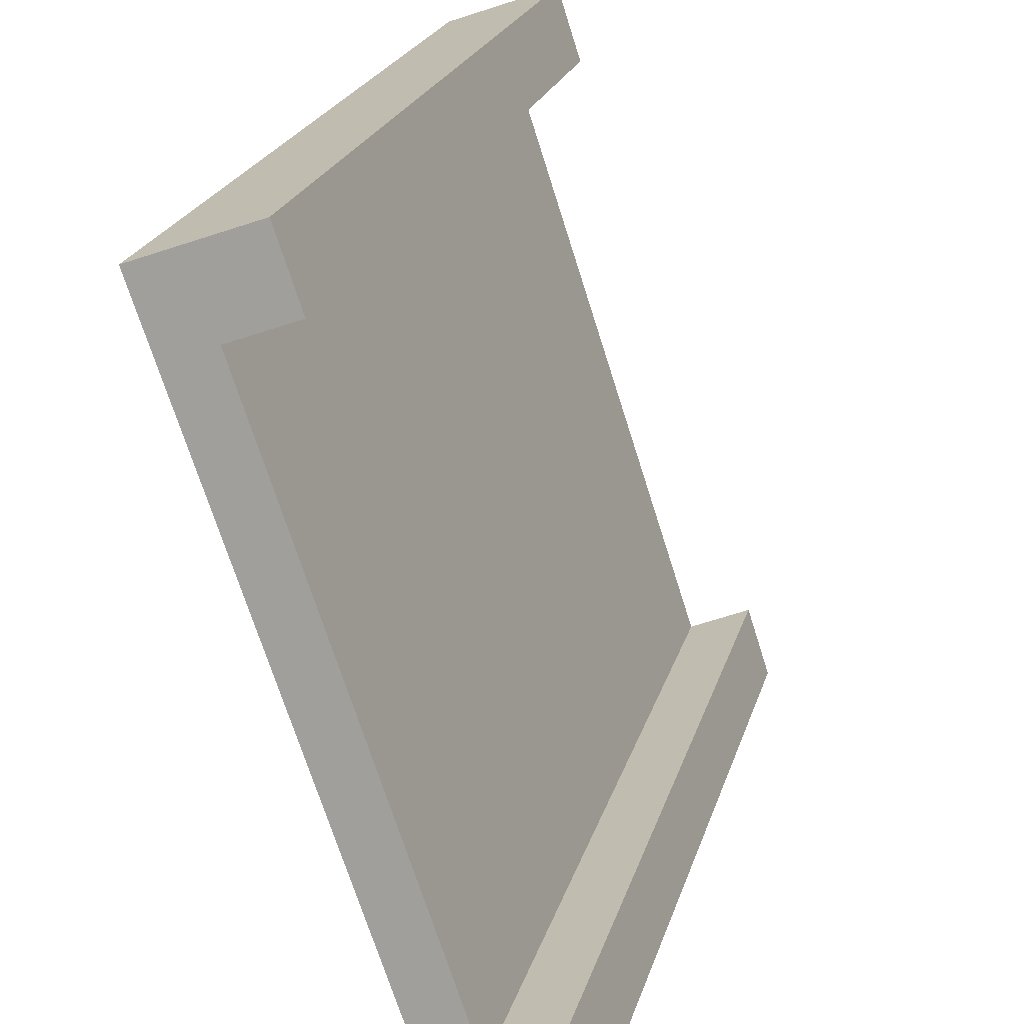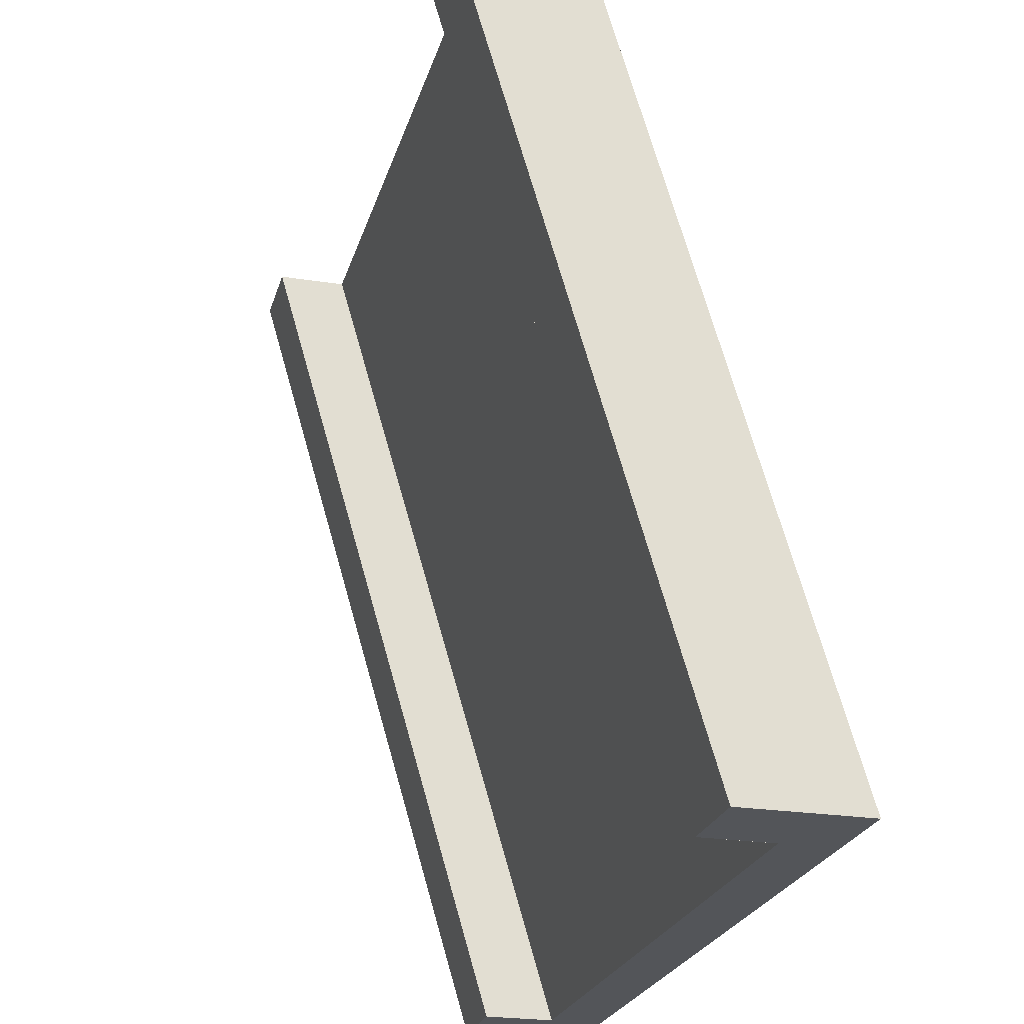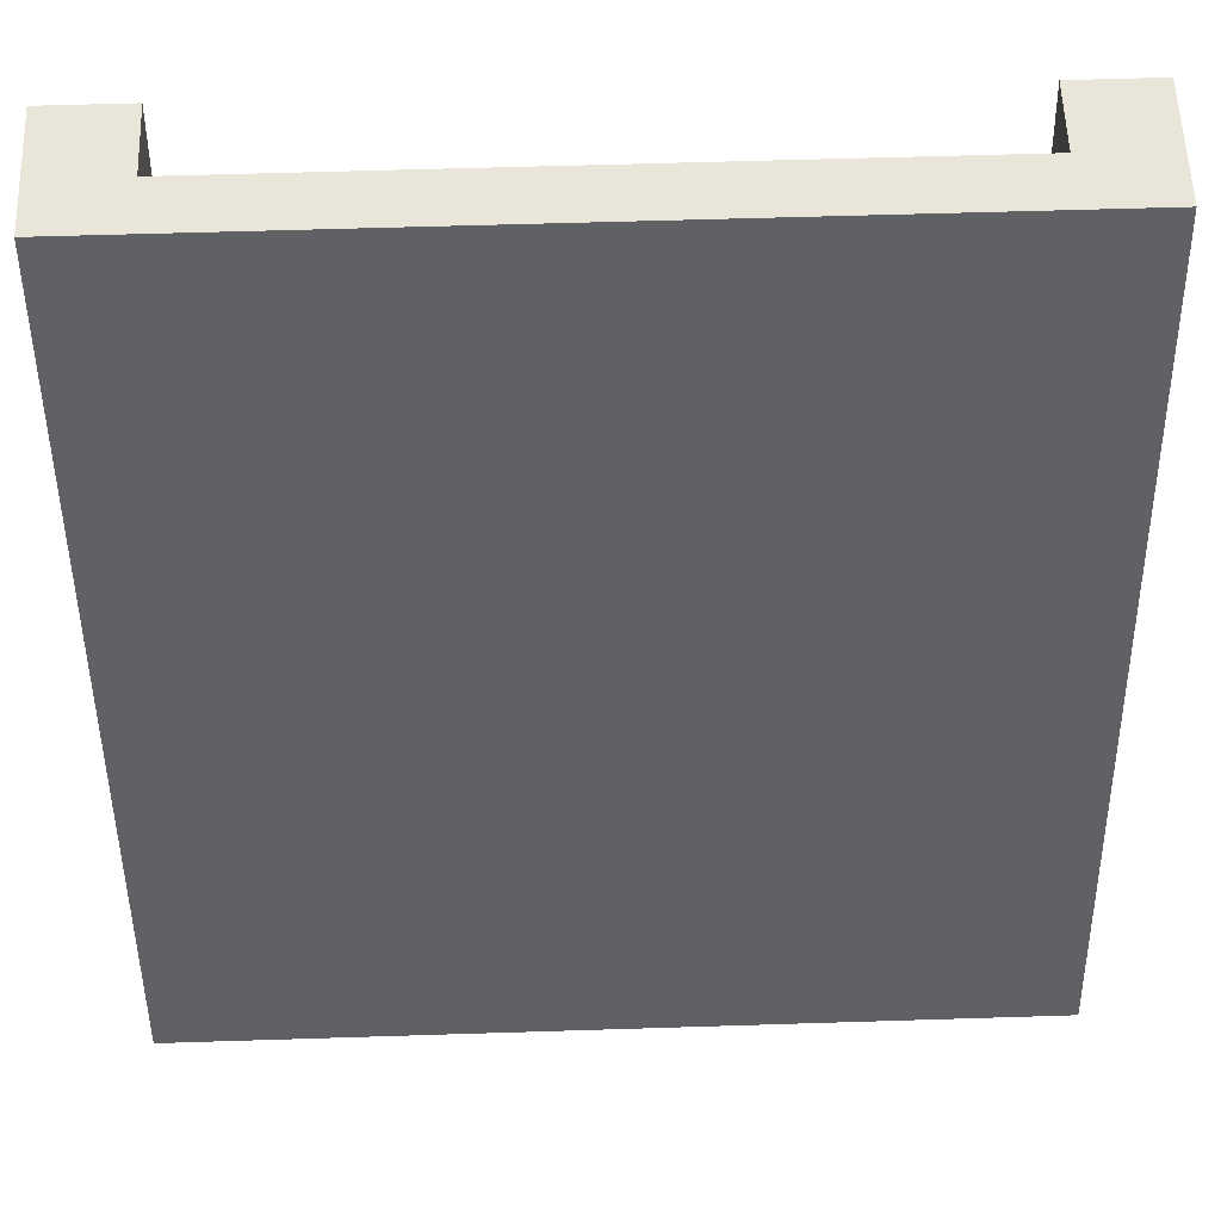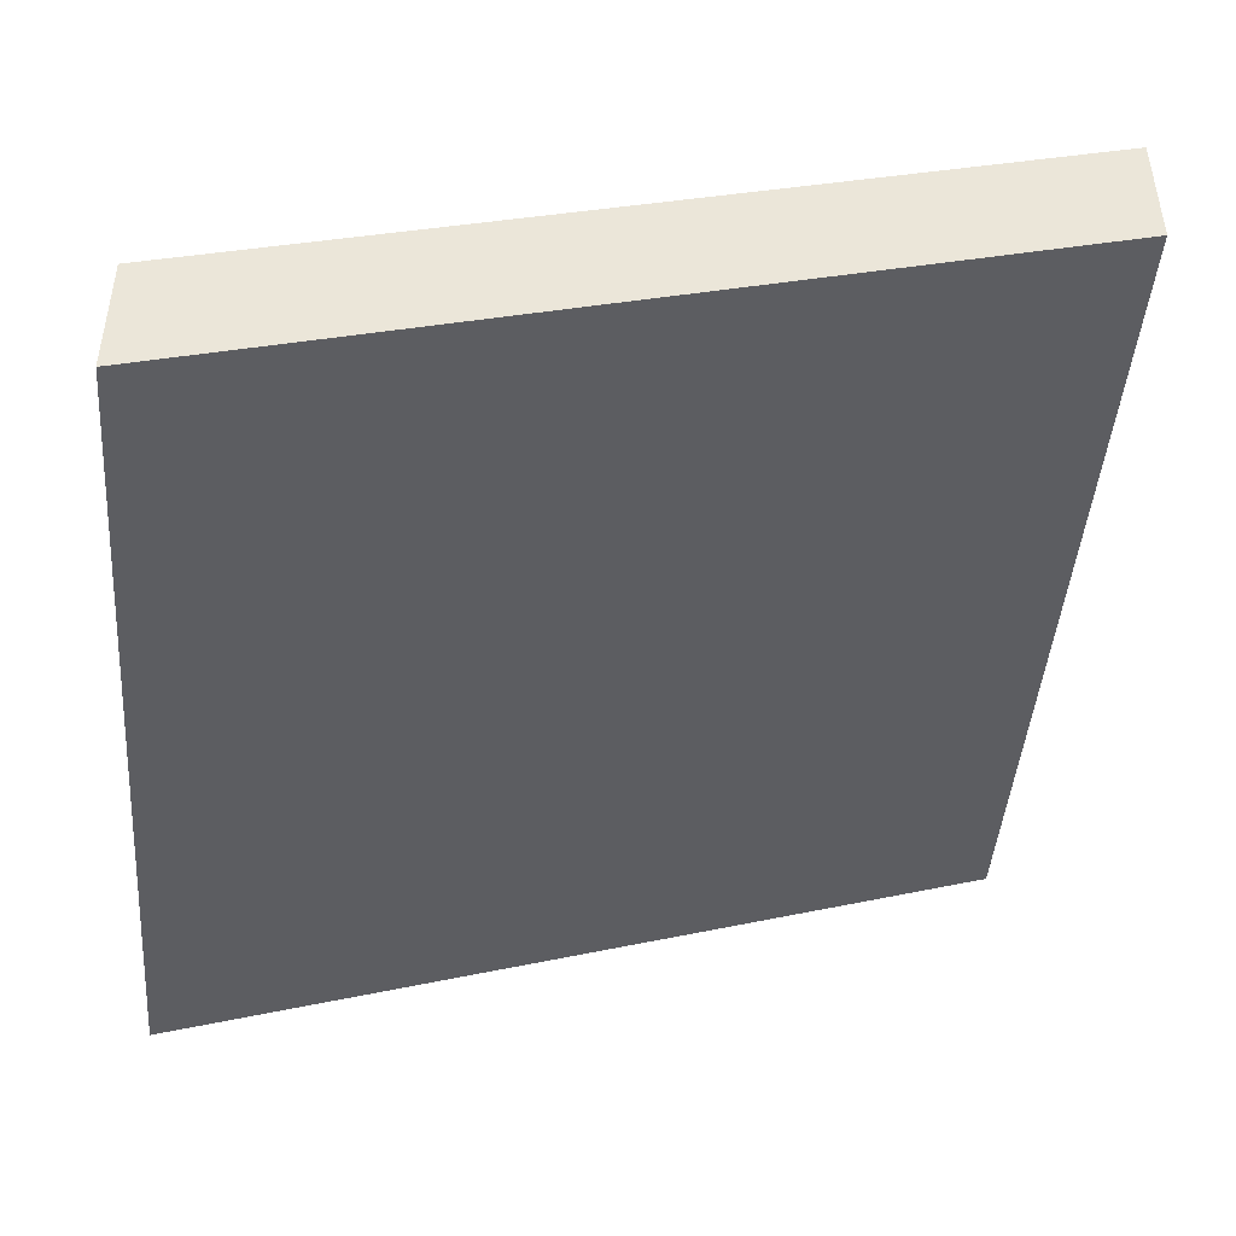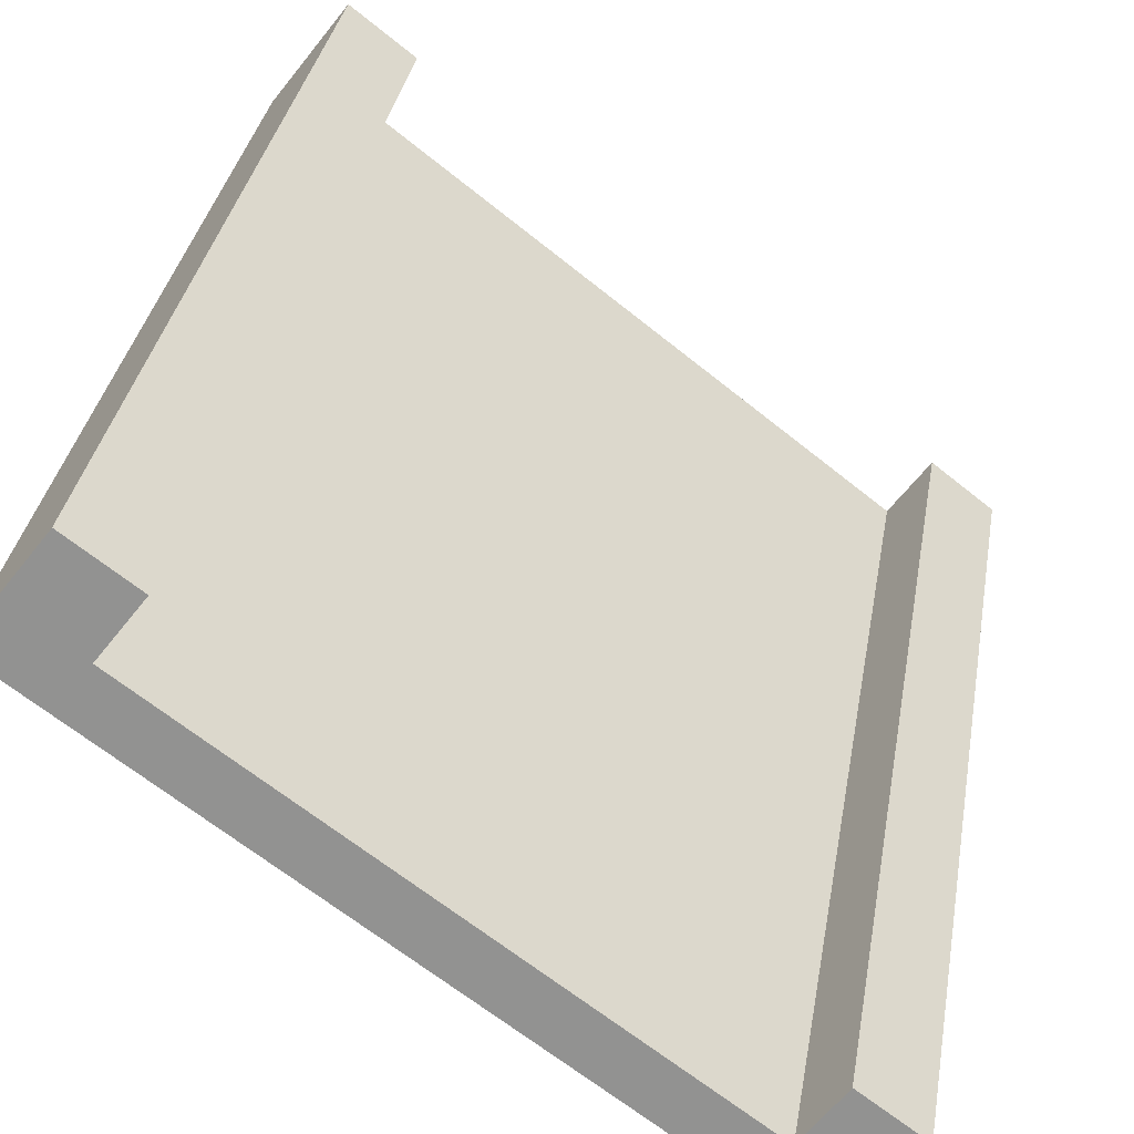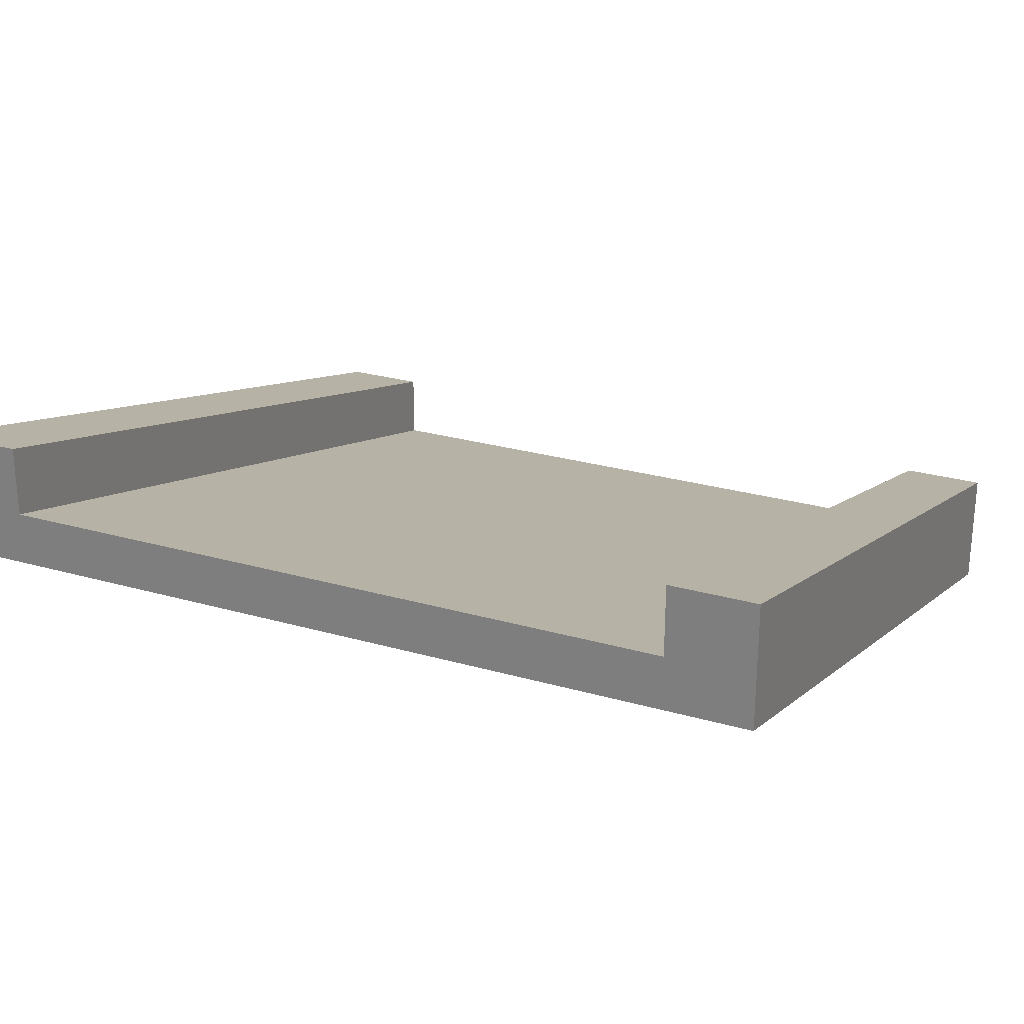
<metadata>
{"format":"obj","ext":"obj","renderer":"f3d","projection":"perspective","resolution":1024,"background":"white","views":[{"elev":-71.2,"azim":107.6,"up":"+Z"},{"elev":-24.0,"azim":-104.8,"up":"+Z"},{"elev":57.8,"azim":-1.9,"up":"+Z"},{"elev":-44.6,"azim":-94.5,"up":"+Y"},{"elev":-66.2,"azim":141.1,"up":"+Z"},{"elev":25.9,"azim":24.6,"up":"+Y"}]}
</metadata>
<code>
g ramp-b
v 0.4 0.44 0.5 1 1 1
v 0.5 0.44 0.5 1 1 1
v 0.4 0.3566 0.5 1 1 1
v 0.5 0.2933 0.5 1 1 1
v -0.5 0.2933 0.5 1 1 1
v -0.4 0.3566 0.5 1 1 1
v -0.5 0.44 0.5 1 1 1
v -0.4 0.44 0.5 1 1 1
v 0.5 0 -0.5 1 1 1
v -0.5 0 -0.5 1 1 1
v 0.5 0.1467 -0.5 1 1 1
v -0.4 0.1467 -0.5 1 1 1
v -0.5 0.1467 -0.5 1 1 1
v -0.4 0.06333 -0.5 1 1 1
v 0.4 0.06333 -0.5 1 1 1
v 0.4 0.1467 -0.5 1 1 1
f 3 2 1
f 3 4 2
f 4 3 5
f 6 5 3
f 5 6 7
f 7 6 8
f 4 10 9
f 10 4 5
f 2 9 11
f 9 2 4
f 13 8 12
f 8 13 7
f 5 13 10
f 13 5 7
f 14 13 12
f 14 10 13
f 10 14 9
f 15 9 14
f 9 15 11
f 11 15 16
f 16 2 11
f 2 16 1
f 3 16 15
f 16 3 1
f 8 14 12
f 14 8 6
f 14 3 15
f 3 14 6
g ramp-b
f 3 2 1
f 3 4 2
f 4 3 5
f 6 5 3
f 5 6 7
f 7 6 8
f 4 10 9
f 10 4 5
f 2 9 11
f 9 2 4
f 13 8 12
f 8 13 7
f 5 13 10
f 13 5 7
f 14 13 12
f 14 10 13
f 10 14 9
f 15 9 14
f 9 15 11
f 11 15 16
f 16 2 11
f 2 16 1
f 3 16 15
f 16 3 1
f 8 14 12
f 14 8 6
f 14 3 15
f 3 14 6

</code>
